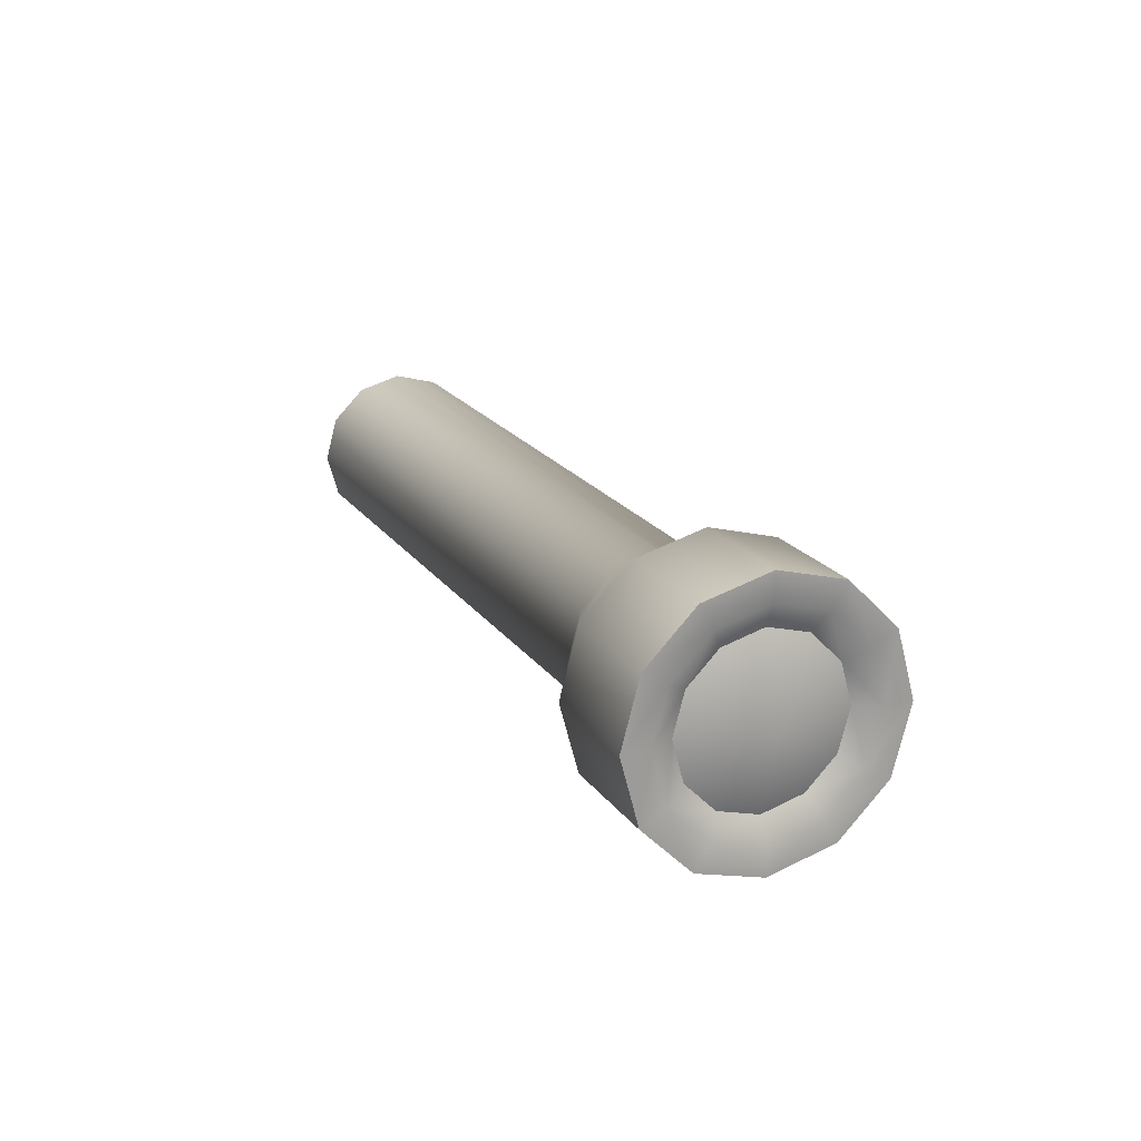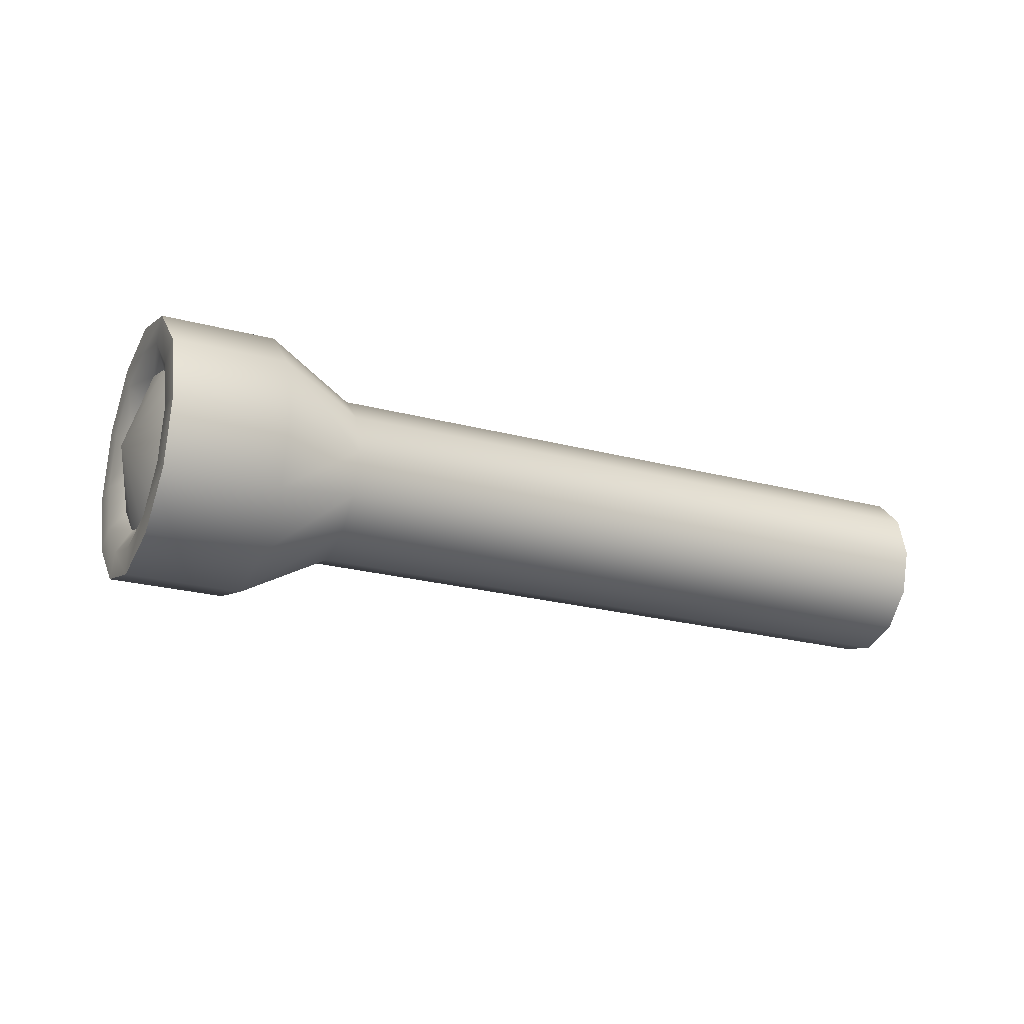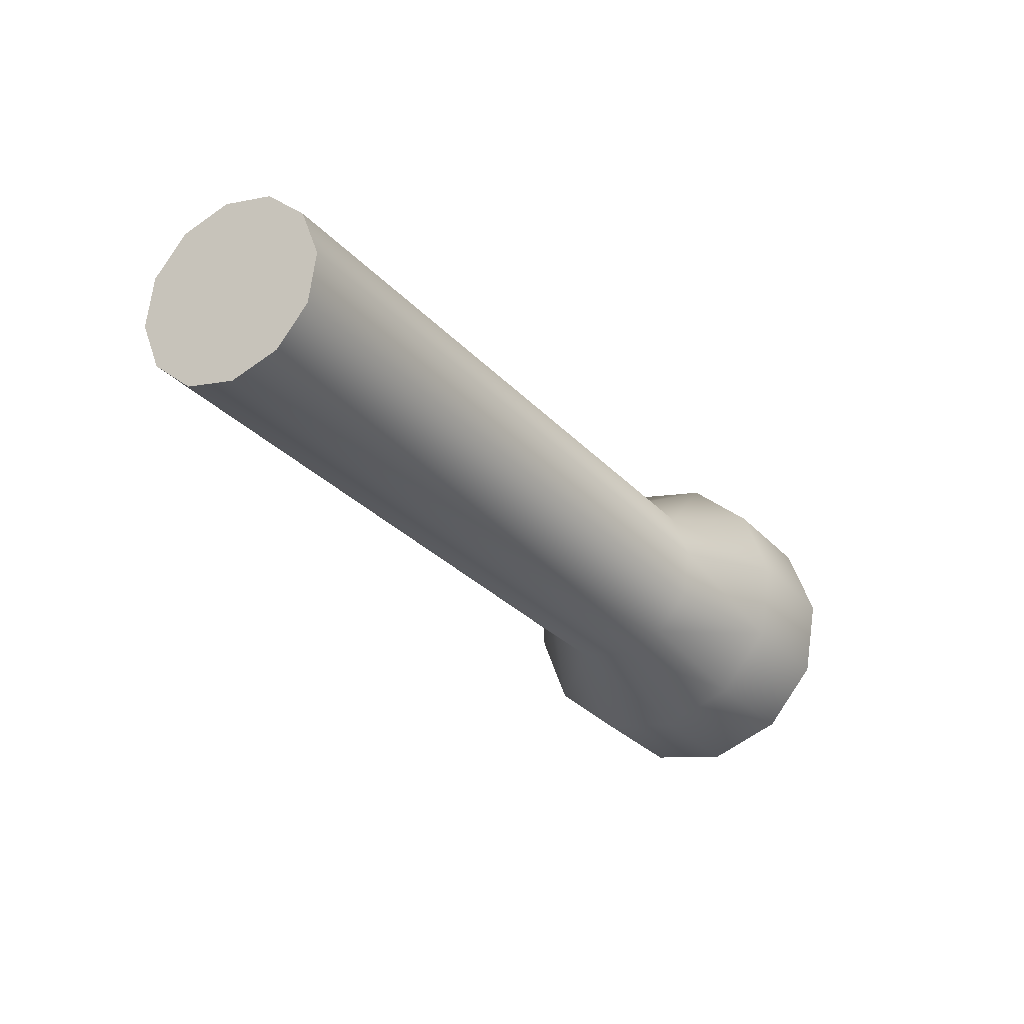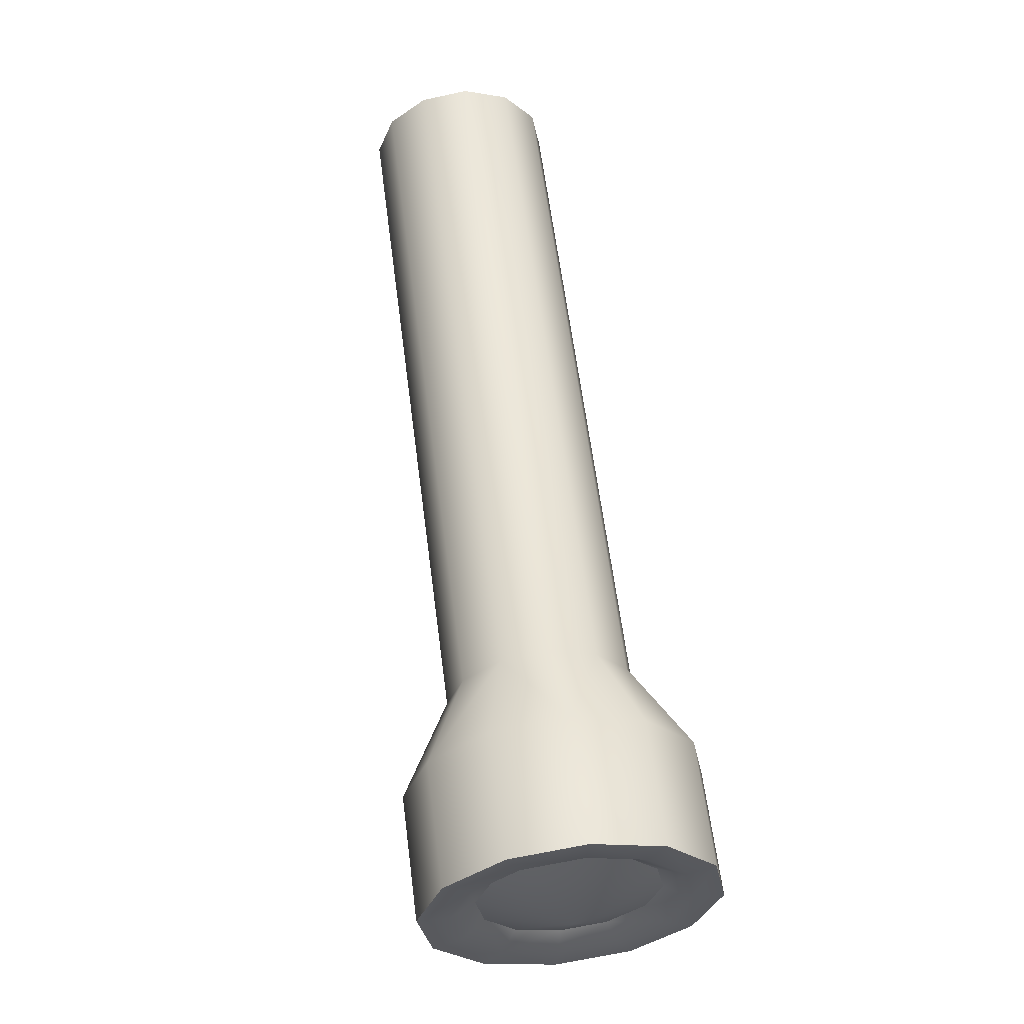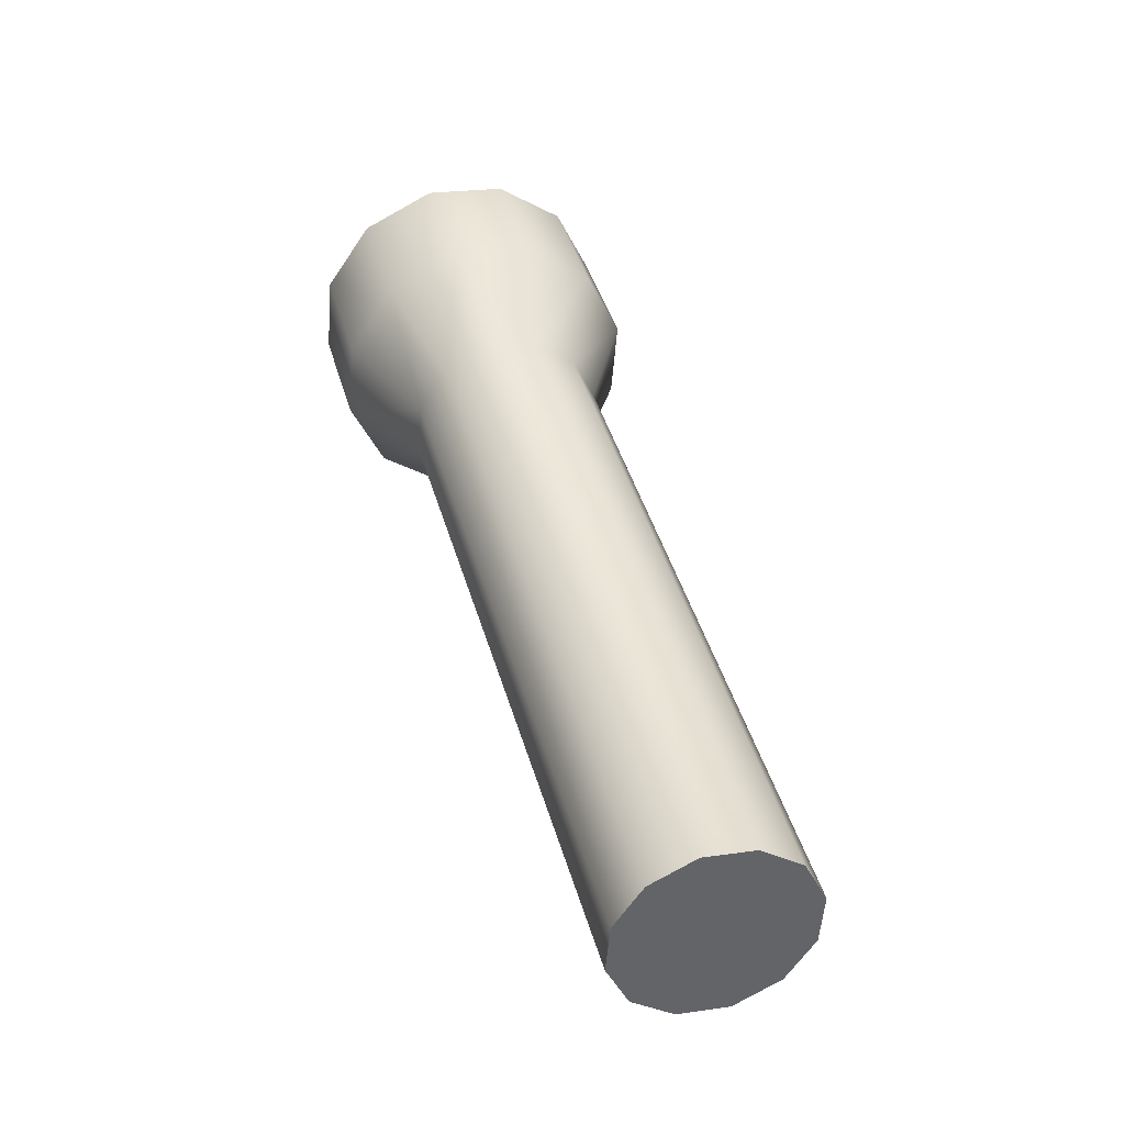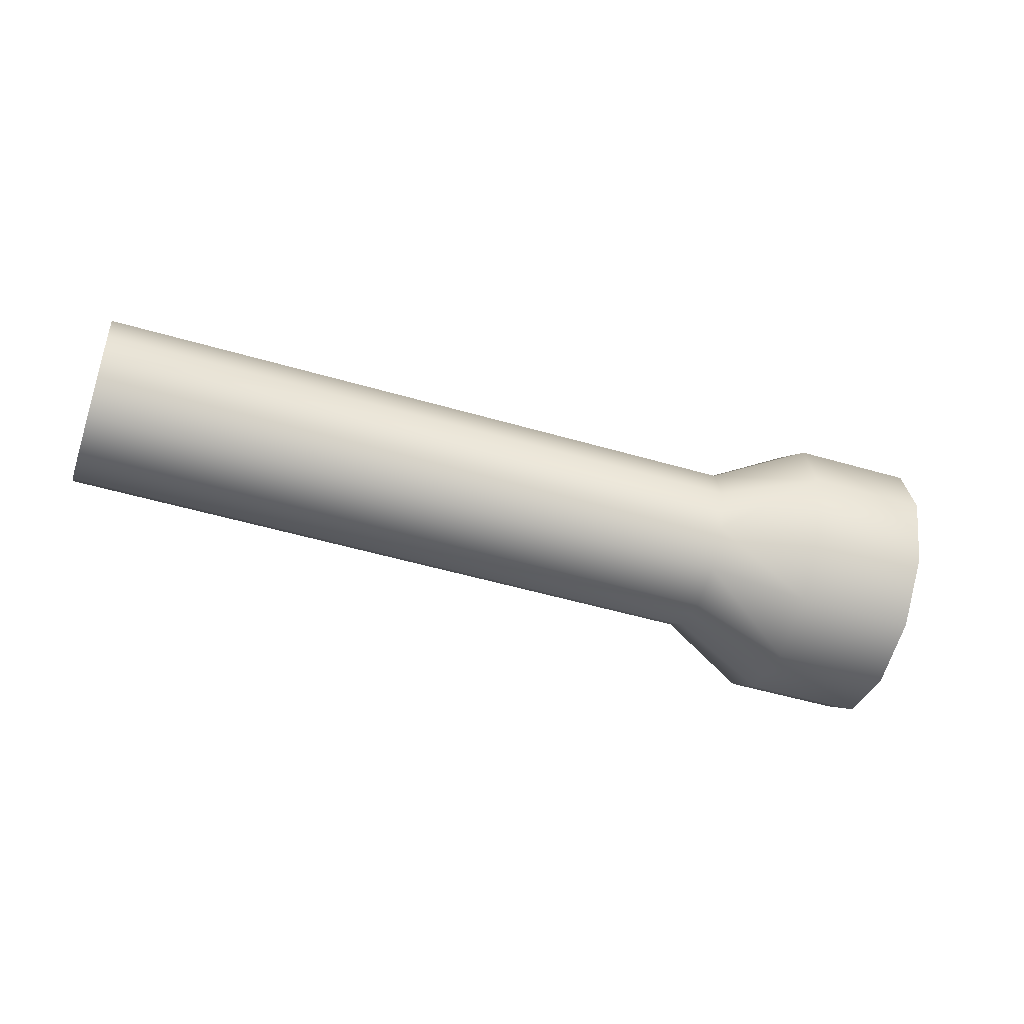
<metadata>
{"format":"obj","ext":"obj","renderer":"f3d","projection":"perspective","resolution":1024,"background":"white","views":[{"elev":19.6,"azim":100.7,"up":"+Y"},{"elev":-22.8,"azim":-169.8,"up":"+Y"},{"elev":16.0,"azim":-52.0,"up":"+Z"},{"elev":22.9,"azim":81.3,"up":"+Z"},{"elev":75.5,"azim":-107.8,"up":"+Z"},{"elev":-49.3,"azim":16.9,"up":"+Y"}]}
</metadata>
<code>
g ____556
v 10.92 6.159 -11.44
v 9.102 4.529 -5.834
v 7.807 3.913 -7.684
v -19.46 4.529 14.16
v -20.75 3.913 12.32
v 6.858 2.259 -9.039
v -21.7 2.259 10.96
v -19.46 4.529 14.16
v 10.4 3.913 -3.983
v -18.16 3.913 16.01
v 9.102 4.529 -5.834
v 7.807 3.913 -7.684
v 12.96 7.114 -8.535
v 15 6.159 -5.627
v 20.01 6.159 -9.139
v 10.92 6.159 -11.44
v 17.98 7.114 -12.05
v 15.94 6.159 -14.96
v -18.16 3.913 16.01
v 10.4 3.913 -3.983
v 11.35 2.259 -2.629
v -17.21 2.259 17.37
v 11.7 0 -2.124
v -16.86 0 17.88
v -17.21 2.259 17.37
v 11.35 2.259 -2.629
v 17.04 0 -2.708
v 16.49 3.551 -3.49
v 10.4 3.913 -3.983
v 15 6.159 -5.627
v 21.51 3.551 -7.002
v 22.06 0 -6.221
v 21.51 -3.551 -7.002
v -16.86 0 17.88
v 11.35 -2.259 -2.629
v -17.21 -2.259 17.37
v 11.7 0 -2.124
v 17.04 0 -2.708
v 16.49 -3.551 -3.49
v 21.51 -3.551 -7.002
v 15 -6.159 -5.627
v 10.4 -3.913 -3.983
v -18.16 -3.913 16.01
v -17.21 -2.259 17.37
v 11.35 -2.259 -2.629
v 10.4 -3.913 -3.983
v 9.102 -4.529 -5.834
v -19.46 -4.529 14.16
v -18.16 -3.913 16.01
v 10.4 -3.913 -3.983
v 12.96 -7.114 -8.535
v 15 -6.159 -5.627
v 20.01 -6.159 -9.139
v 17.98 -7.114 -12.05
v -20.75 -3.913 12.32
v -19.46 -4.529 14.16
v 9.102 -4.529 -5.834
v 7.807 -3.913 -7.684
v -21.7 -2.259 10.96
v 6.858 -2.259 -9.039
v 12.96 -7.114 -8.535
v 10.92 -6.159 -11.44
v 15.94 -6.159 -14.96
v 17.98 -7.114 -12.05
v -22.06 0 10.46
v -21.7 -2.259 10.96
v 6.858 -2.259 -9.039
v 6.505 0 -9.544
v 6.858 2.259 -9.039
v -21.7 2.259 10.96
v 6.858 -2.259 -9.039
v 7.807 -3.913 -7.684
v 10.92 -6.159 -11.44
v 9.428 -3.551 -13.58
v 9.428 -3.551 -13.58
v 6.505 0 -9.544
v 6.858 -2.259 -9.039
v 8.881 0 -14.36
v 9.428 3.551 -13.58
v 6.858 2.259 -9.039
v 10.92 6.159 -11.44
v 7.807 3.913 -7.684
v 20.01 6.159 -9.139
v 21.51 3.551 -7.002
v 16.49 3.551 -3.49
v 15 6.159 -5.627
v 20.01 -6.159 -9.139
v 15 -6.159 -5.627
v 16.49 -3.551 -3.49
v 21.51 -3.551 -7.002
v 14.44 -3.551 -17.09
v 9.428 -3.551 -13.58
v 10.92 -6.159 -11.44
v 15.94 -6.159 -14.96
v 14.44 -3.551 -17.09
v 8.881 0 -14.36
v 9.428 -3.551 -13.58
v 13.9 0 -17.87
v 9.428 3.551 -13.58
v 14.44 3.551 -17.09
v 10.92 6.159 -11.44
v 9.428 3.551 -13.58
v 14.44 3.551 -17.09
v 15.94 6.159 -14.96
v 17.44 -4.36 -11.67
v 18.62 0 -12.5
v 16.2 -3.768 -13.45
v 18.69 -3.768 -9.893
v 19.6 -2.174 -8.587
v 19.94 0 -8.102
v 19.6 2.174 -8.587
v 18.69 3.768 -9.893
v 17.44 4.36 -11.67
v 16.2 3.768 -13.45
v 16.2 -3.768 -13.45
v 18.62 0 -12.5
v 15.28 -2.174 -14.76
v 14.94 0 -15.25
v 15.28 2.174 -14.76
v 16.2 3.768 -13.45
v 19.59 4.879 -9.742
v 17.98 5.64 -12.05
v 17.44 4.36 -11.67
v 18.69 3.768 -9.893
v 19.6 2.174 -8.587
v 19.59 4.879 -9.742
v 18.69 3.768 -9.893
v 20.78 2.814 -8.051
v 21.21 0 -7.428
v 19.94 0 -8.102
v 20.78 -2.814 -8.051
v 19.6 -2.174 -8.587
v 18.69 -3.768 -9.893
v 19.59 -4.879 -9.742
v 19.59 -4.879 -9.742
v 18.69 -3.768 -9.893
v 17.44 -4.36 -11.67
v 17.98 -5.64 -12.05
v 17.98 5.64 -12.05
v 20.01 6.159 -9.139
v 17.98 7.114 -12.05
v 15.94 6.159 -14.96
v 19.59 4.879 -9.742
v 21.51 3.551 -7.002
v 20.78 2.814 -8.051
v 22.06 0 -6.221
v 21.21 0 -7.428
v 21.51 -3.551 -7.002
v 20.78 -2.814 -8.051
v 20.01 -6.159 -9.139
v 19.59 -4.879 -9.742
v 17.98 -7.114 -12.05
v 17.98 -5.64 -12.05
v 16.36 -4.879 -14.35
v 15.94 -6.159 -14.96
v 17.44 -4.36 -11.67
v 14.44 -3.551 -17.09
v 16.2 -3.768 -13.45
v 15.18 -2.814 -16.04
v 15.28 -2.174 -14.76
v 13.9 0 -17.87
v 14.94 0 -15.25
v 14.74 0 -16.67
v 14.44 3.551 -17.09
v 15.28 2.174 -14.76
v 15.18 2.814 -16.04
v 16.36 4.879 -14.35
v 16.2 3.768 -13.45
v 17.44 4.36 -11.67
v -18.16 3.913 16.01
v -19.46 0 14.16
v -19.46 4.529 14.16
v -17.21 2.259 17.37
v -20.75 3.913 12.32
v -16.86 0 17.88
v -21.7 2.259 10.96
v -17.21 -2.259 17.37
v -22.06 0 10.46
v -18.16 -3.913 16.01
v -21.7 -2.259 10.96
v -19.46 -4.529 14.16
v -20.75 -3.913 12.32
g ____556_0
f 3 2 1
f 5 4 3
f 3 6 5
f 6 7 5
f 10 9 8
f 9 11 8
f 8 11 12
f 11 9 13
f 9 14 13
f 14 15 13
f 11 13 16
f 15 17 13
f 13 17 16
f 17 18 16
f 21 20 19
f 22 21 19
f 25 24 23
f 26 25 23
f 23 27 26
f 27 28 26
f 26 28 29
f 28 30 29
f 28 27 31
f 27 32 31
f 33 32 27
f 36 35 34
f 35 37 34
f 38 37 35
f 39 38 35
f 39 40 38
f 41 39 35
f 42 41 35
f 45 44 43
f 46 45 43
f 49 48 47
f 50 49 47
f 50 47 51
f 52 50 51
f 53 52 51
f 54 53 51
f 57 56 55
f 58 57 55
f 58 55 59
f 60 58 59
f 61 57 58
f 62 61 58
f 61 62 63
f 64 61 63
f 67 66 65
f 68 67 65
f 68 65 69
f 65 70 69
f 73 72 71
f 74 73 71
f 77 76 75
f 76 78 75
f 79 78 76
f 80 79 76
f 81 79 80
f 82 81 80
f 85 84 83
f 86 85 83
f 89 88 87
f 90 89 87
f 93 92 91
f 94 93 91
f 97 96 95
f 96 98 95
f 96 99 98
f 99 100 98
f 103 102 101
f 104 103 101
f 107 106 105
f 105 106 108
f 108 106 109
f 109 106 110
f 110 106 111
f 111 106 112
f 112 106 113
f 113 106 114
f 117 116 115
f 118 116 117
f 119 116 118
f 120 116 119
f 123 122 121
f 124 123 121
f 127 126 125
f 126 128 125
f 128 129 125
f 129 130 125
f 129 131 130
f 131 132 130
f 133 132 131
f 134 133 131
f 137 136 135
f 138 137 135
f 141 140 139
f 142 141 139
f 140 143 139
f 140 144 143
f 144 145 143
f 144 146 145
f 146 147 145
f 146 148 147
f 148 149 147
f 149 148 150
f 151 149 150
f 151 150 152
f 153 151 152
f 153 152 154
f 152 155 154
f 153 154 156
f 154 155 157
f 154 158 156
f 159 154 157
f 154 159 158
f 159 160 158
f 159 157 161
f 162 160 159
f 163 159 161
f 163 162 159
f 161 164 163
f 162 163 165
f 164 166 163
f 163 166 165
f 164 142 166
f 166 167 165
f 142 167 166
f 167 168 165
f 167 142 139
f 168 167 169
f 167 139 169
f 172 171 170
f 170 171 173
f 174 171 172
f 173 171 175
f 176 171 174
f 175 171 177
f 178 171 176
f 177 171 179
f 180 171 178
f 179 171 181
f 182 171 180
f 181 171 182

</code>
